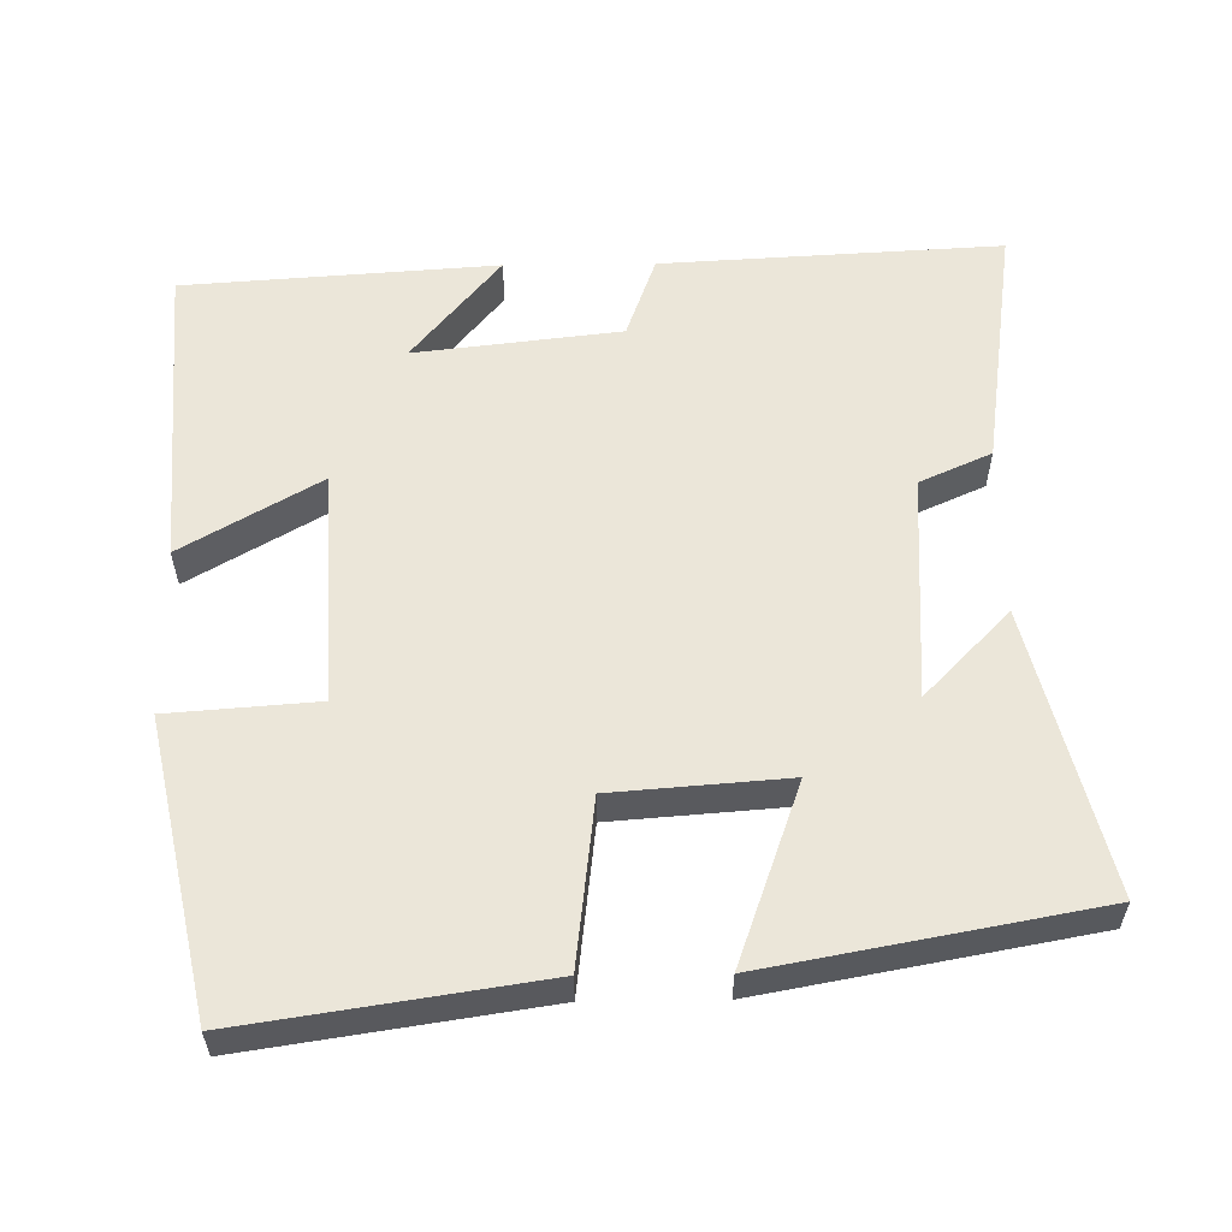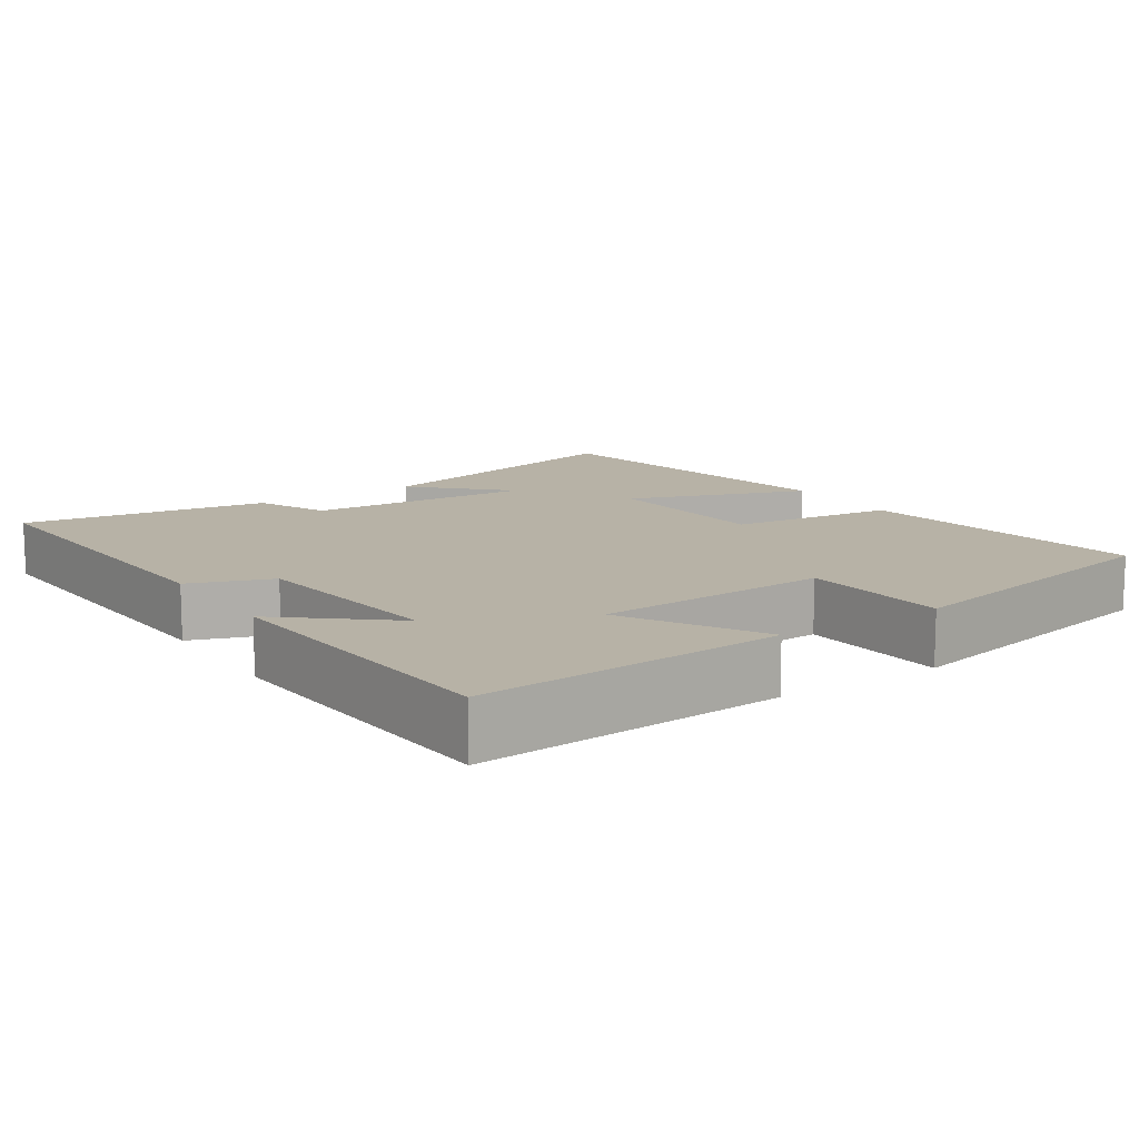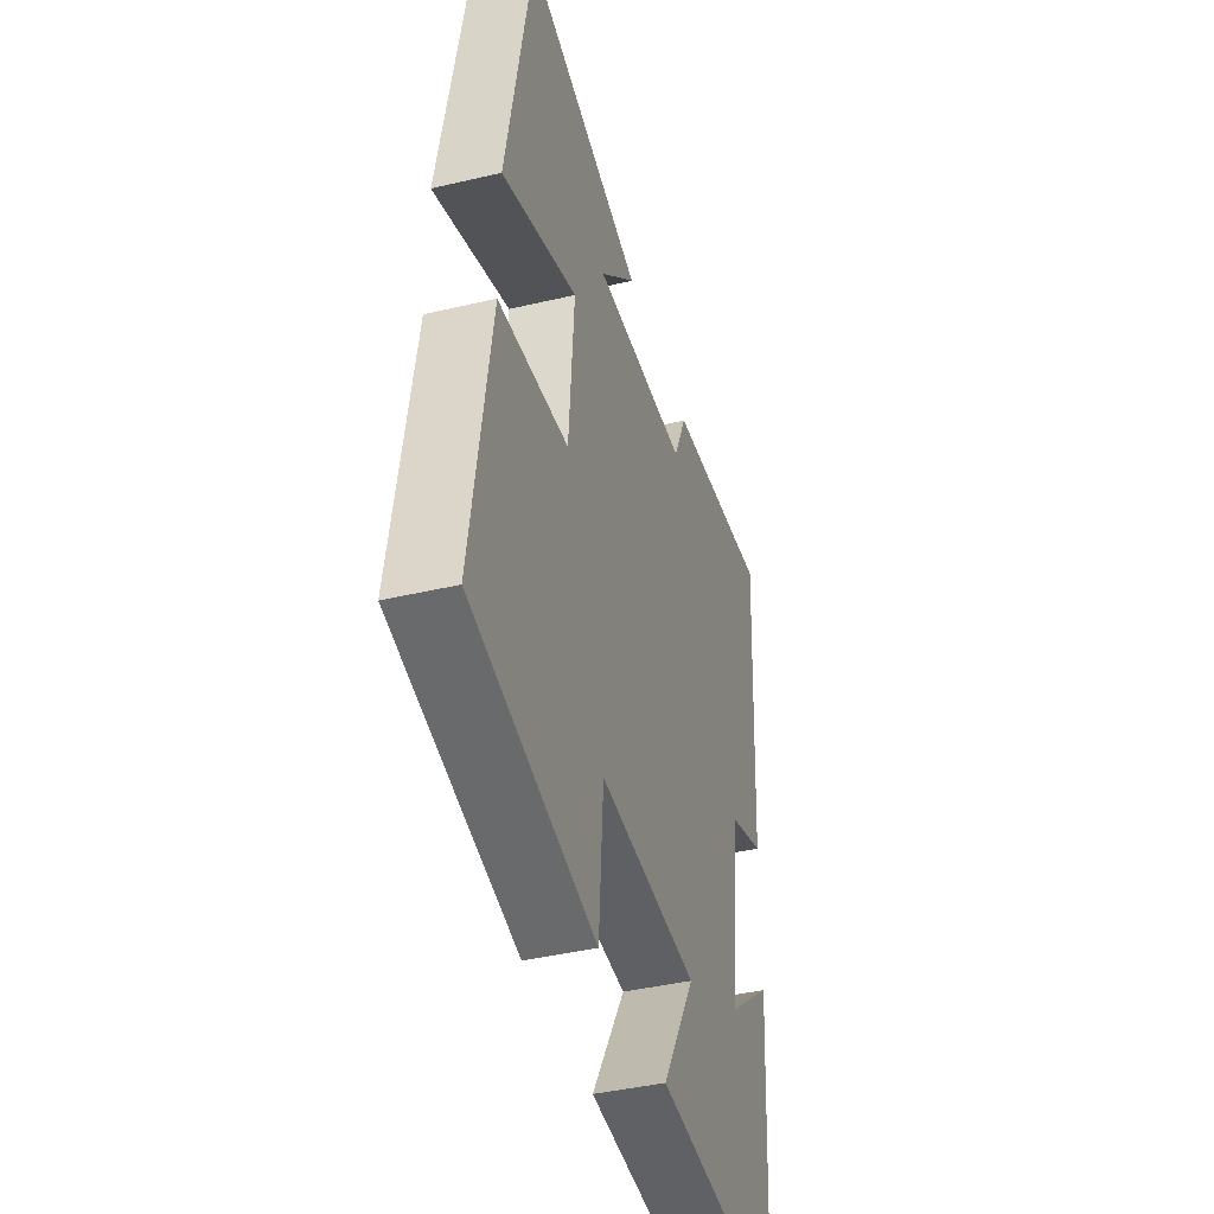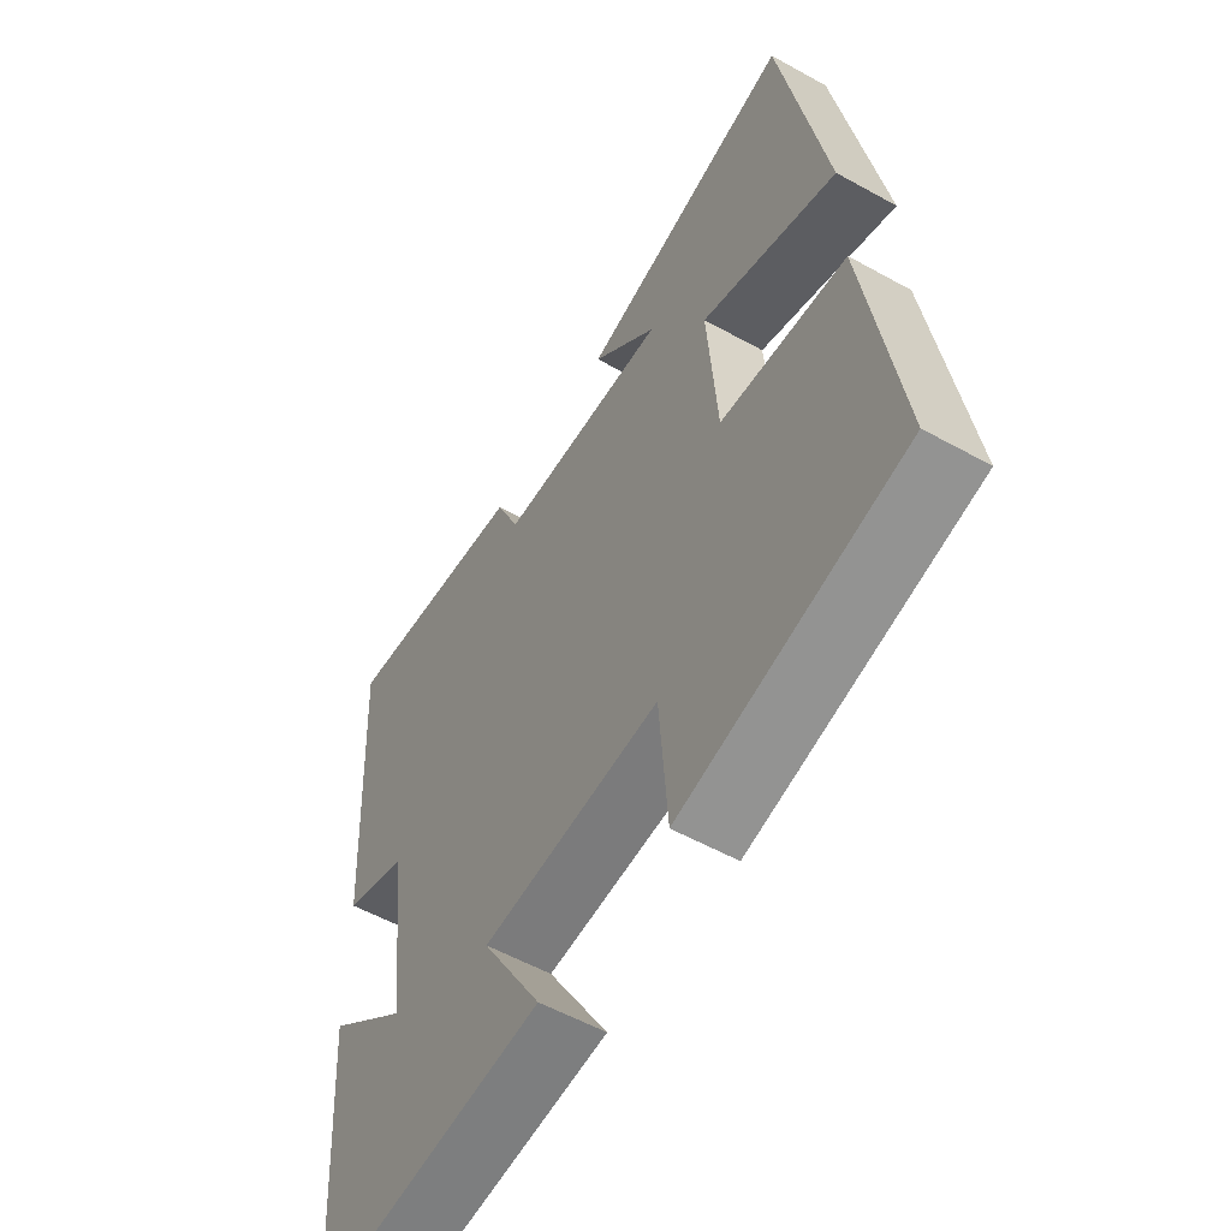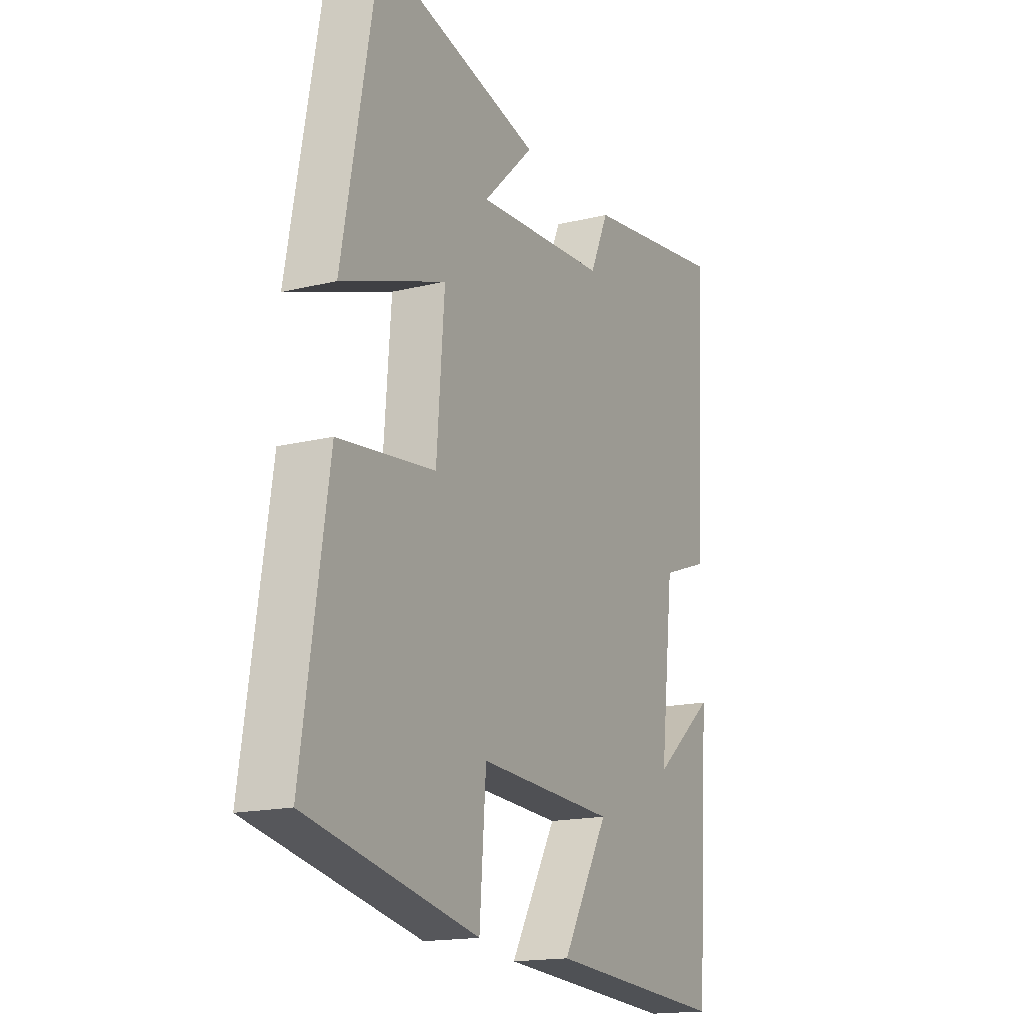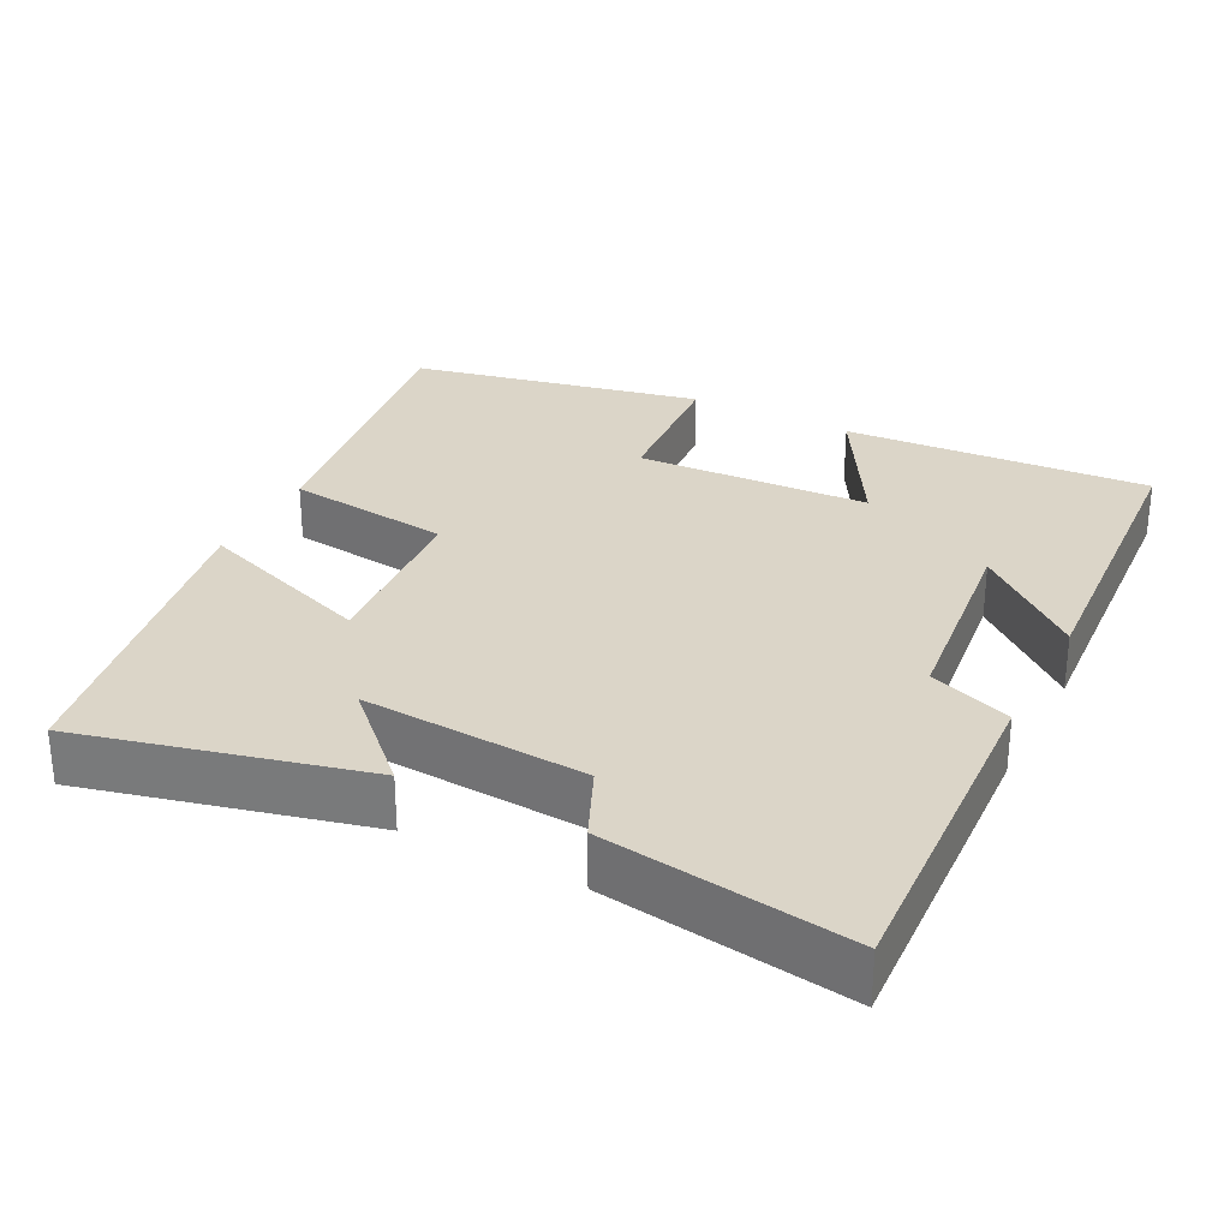
<metadata>
{"format":"obj","ext":"obj","renderer":"f3d","projection":"perspective","resolution":1024,"background":"white","views":[{"elev":57.6,"azim":-90.7,"up":"+Y"},{"elev":12.5,"azim":146.7,"up":"+Y"},{"elev":-41.7,"azim":-74.1,"up":"+Z"},{"elev":-55.8,"azim":-120.3,"up":"+Z"},{"elev":-16.6,"azim":-63.3,"up":"+Z"},{"elev":29.5,"azim":27.3,"up":"+Y"}]}
</metadata>
<code>
v -0.419 0.07 0.595
v -0.038 0.07 0.5
v -0.155 0.07 0.386
v 0.149 0.07 0.404
v 0.192 0.07 0.5
v 0.525 0.07 0.547
v 0.5 0.07 0.091
v 0.389 0.07 0.051
v 0.357 0.07 -0.225
v 0.5 0.07 -0.107
v 0.471 0.07 -0.528
v 0.057 0.07 -0.5
v 0.164 0.07 -0.316
v -0.152 0.07 -0.3
v -0.167 0.07 -0.5
v -0.56 0.07 -0.416
v -0.5 0.07 -0.018
v -0.277 0.07 0.008
v -0.259 0.07 0.242
v -0.5 0.07 0.156
v -0.419 0 0.595
v -0.038 0 0.5
v -0.155 0 0.386
v 0.149 0 0.404
v 0.192 0 0.5
v 0.525 0 0.547
v 0.5 0 0.091
v 0.389 0 0.051
v 0.357 0 -0.225
v 0.5 0 -0.107
v 0.471 0 -0.528
v 0.057 0 -0.5
v 0.164 0 -0.316
v -0.152 0 -0.3
v -0.167 0 -0.5
v -0.56 0 -0.416
v -0.5 0 -0.018
v -0.277 0 0.008
v -0.259 0 0.242
v -0.5 0 0.156
f 19 20 1
f 16 17 18
f 15 16 18
f 14 15 18
f 13 14 18 19
f 11 12 13
f 9 10 11
f 13 19 1
f 11 13 1
f 9 11 1
f 6 7 8
f 5 6 8
f 4 5 8
f 3 4 8 9
f 1 2 3
f 1 3 9
f 21 40 39
f 38 37 36
f 38 36 35
f 38 35 34
f 39 38 34 33
f 33 32 31
f 31 30 29
f 21 39 33
f 21 33 31
f 21 31 29
f 28 27 26
f 28 26 25
f 28 25 24
f 29 28 24 23
f 23 22 21
f 29 23 21
f 1 21 22 2
f 2 22 23 3
f 3 23 24 4
f 4 24 25 5
f 5 25 26 6
f 6 26 27 7
f 7 27 28 8
f 8 28 29 9
f 9 29 30 10
f 10 30 31 11
f 11 31 32 12
f 12 32 33 13
f 13 33 34 14
f 14 34 35 15
f 15 35 36 16
f 16 36 37 17
f 17 37 38 18
f 18 38 39 19
f 19 39 40 20
f 20 40 21 1

</code>
